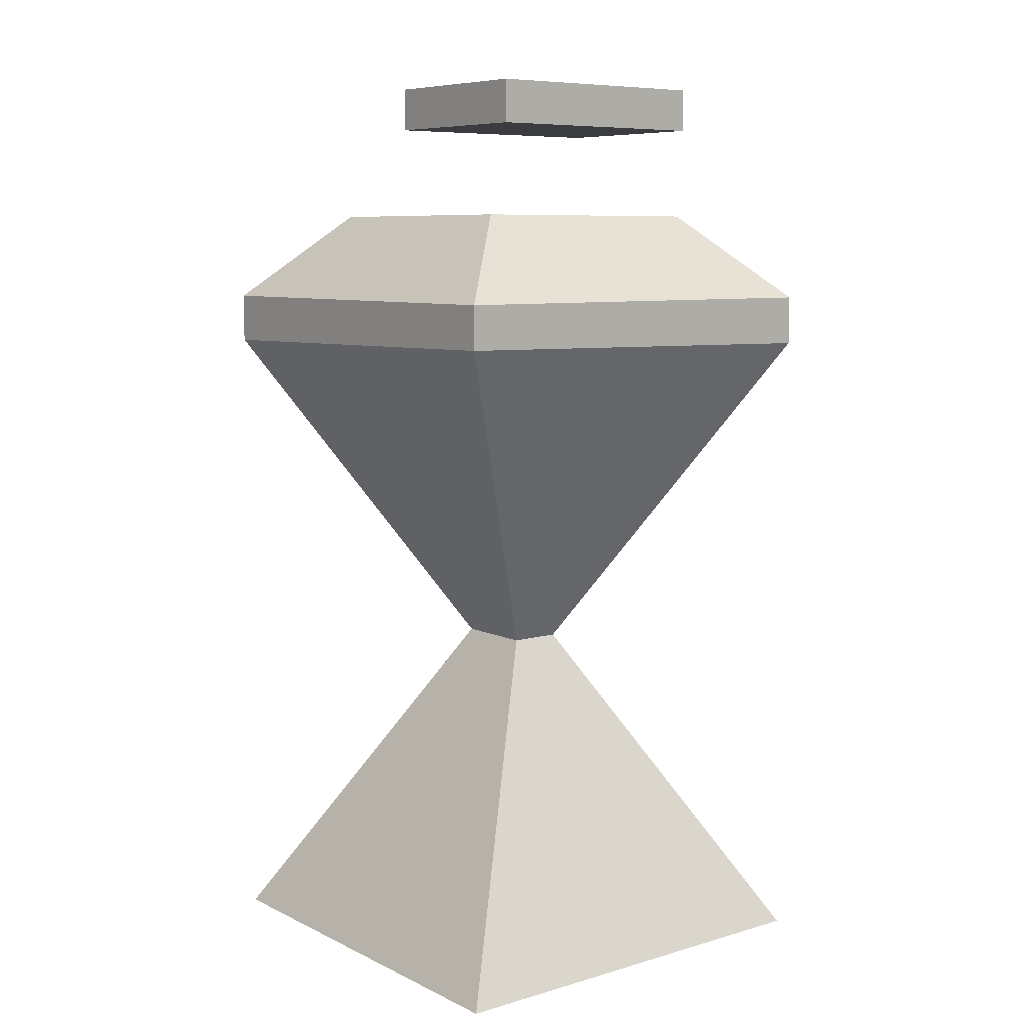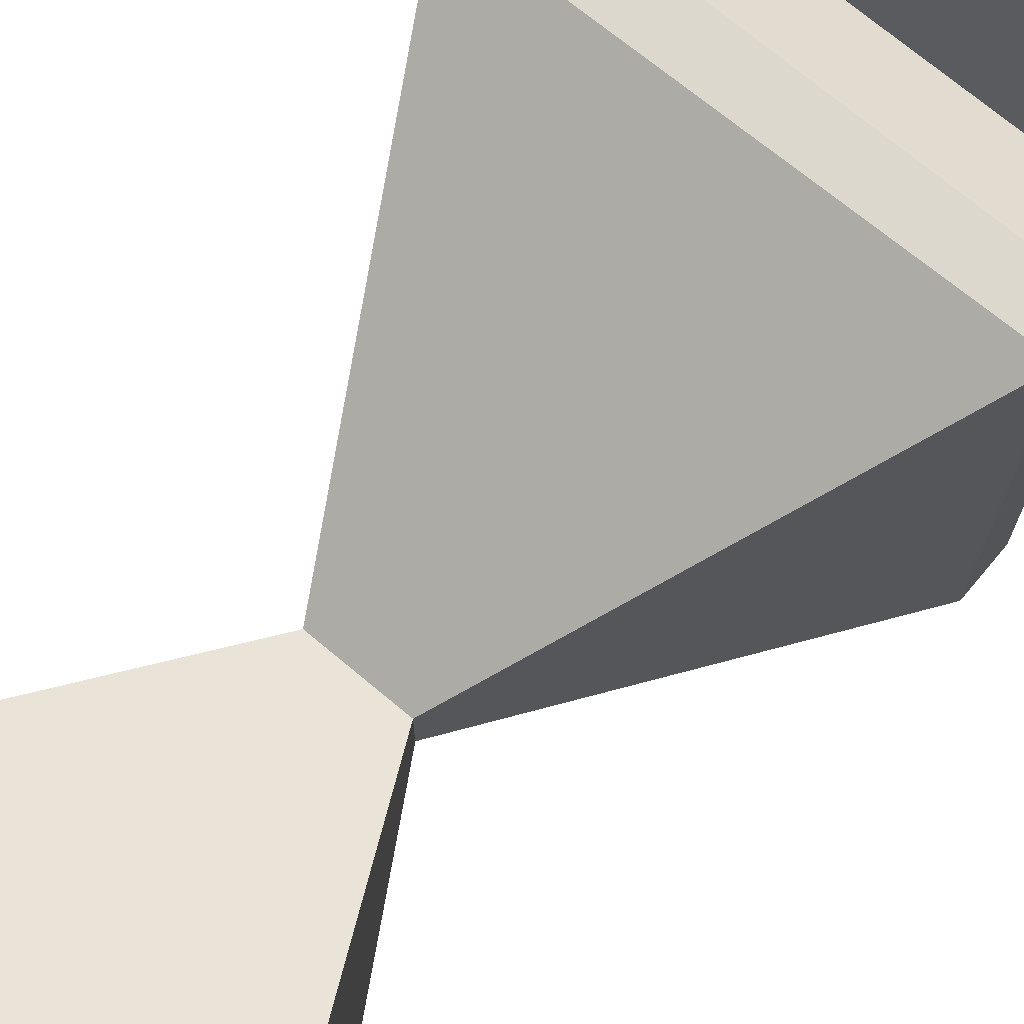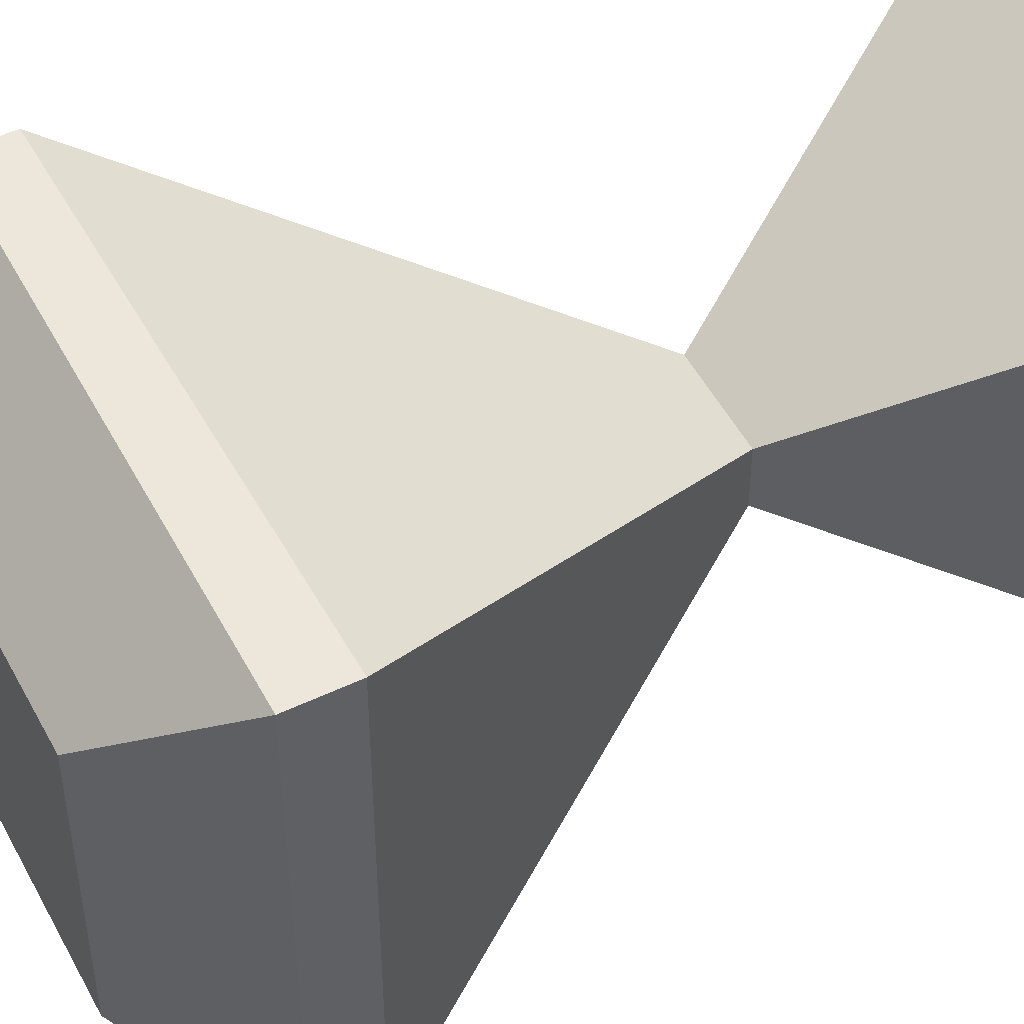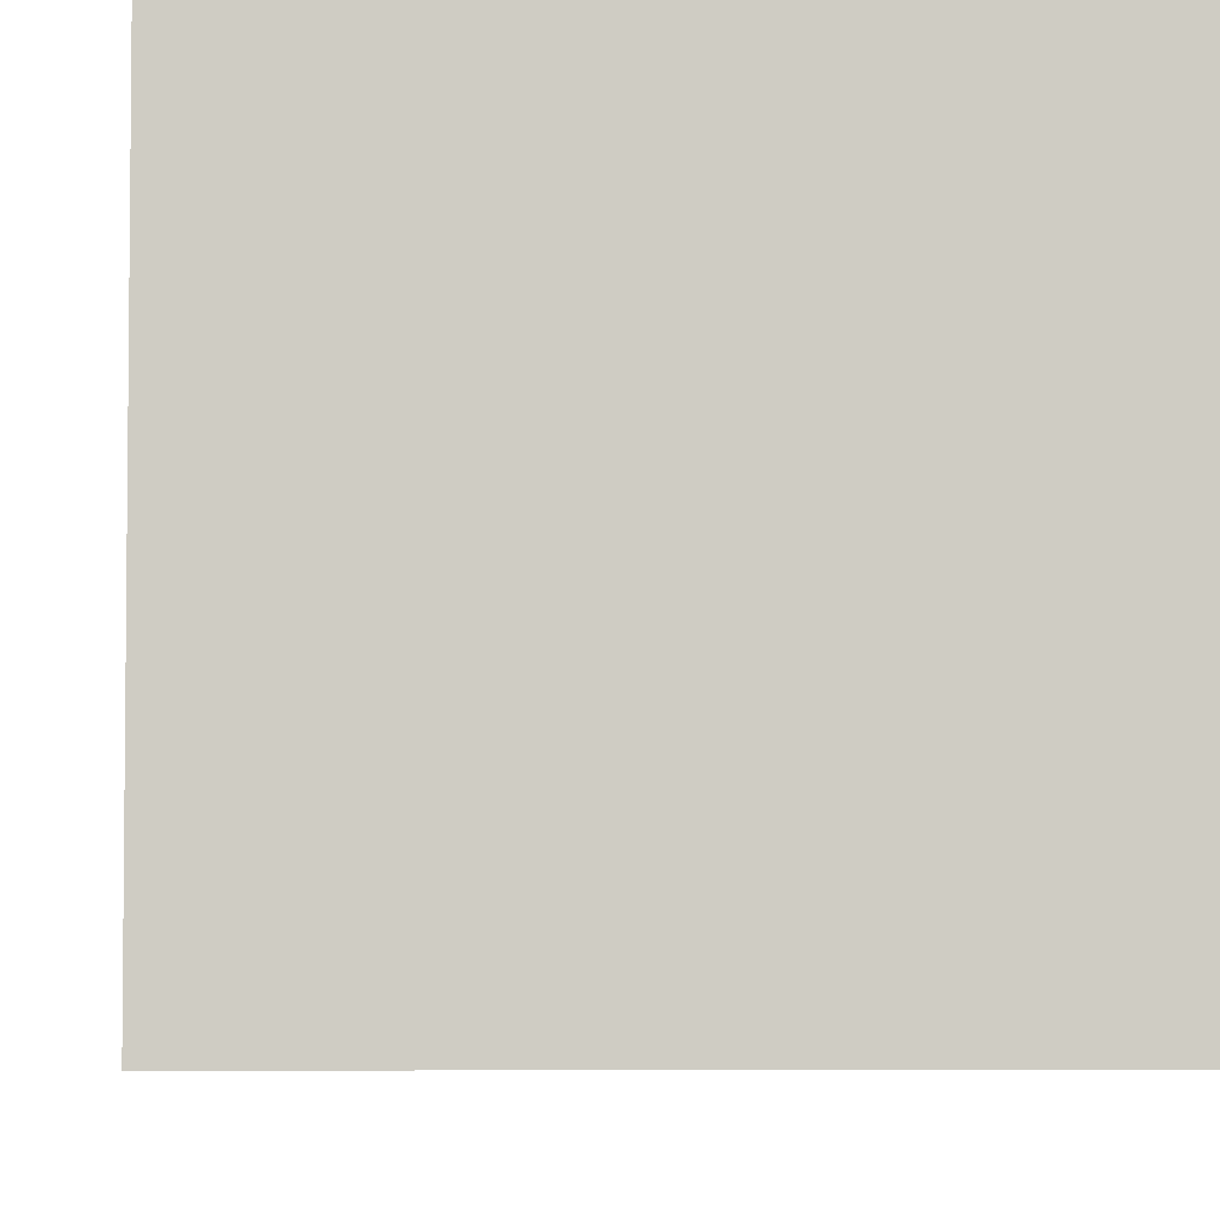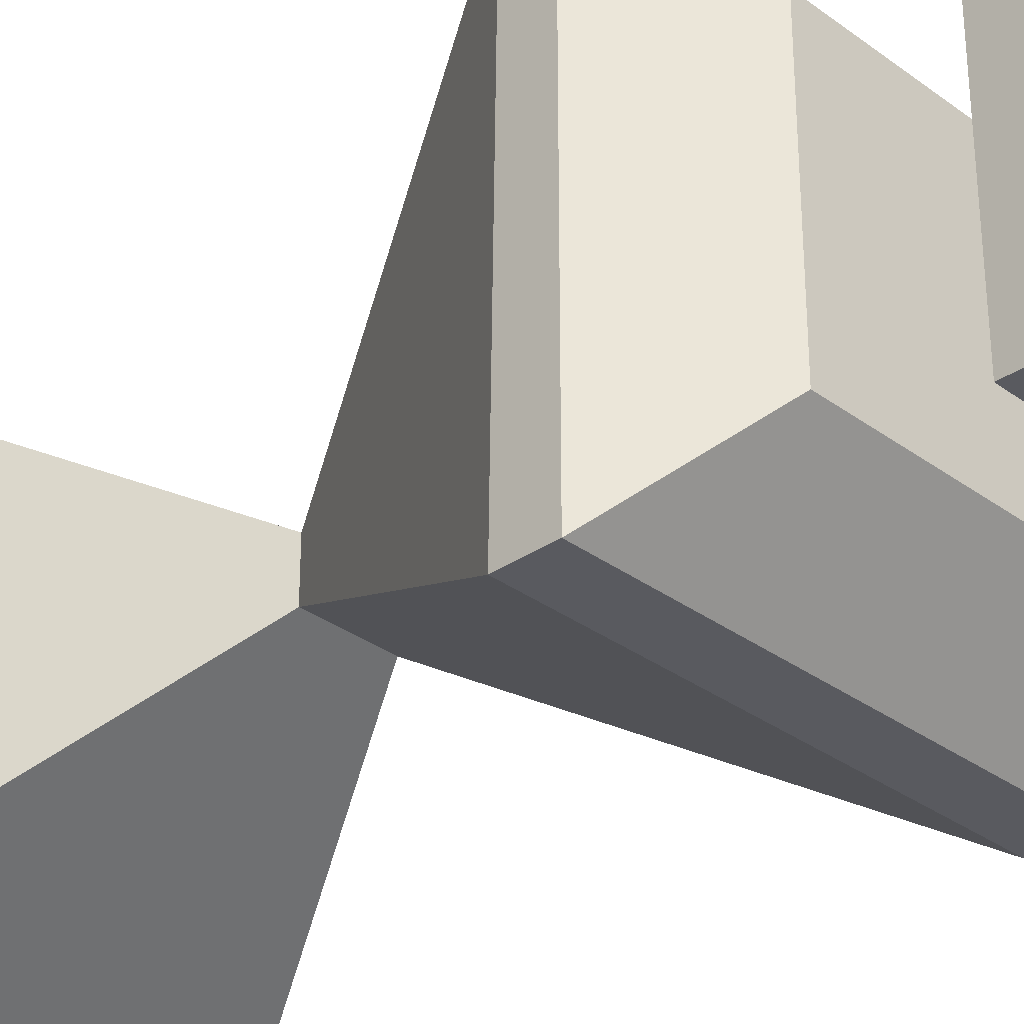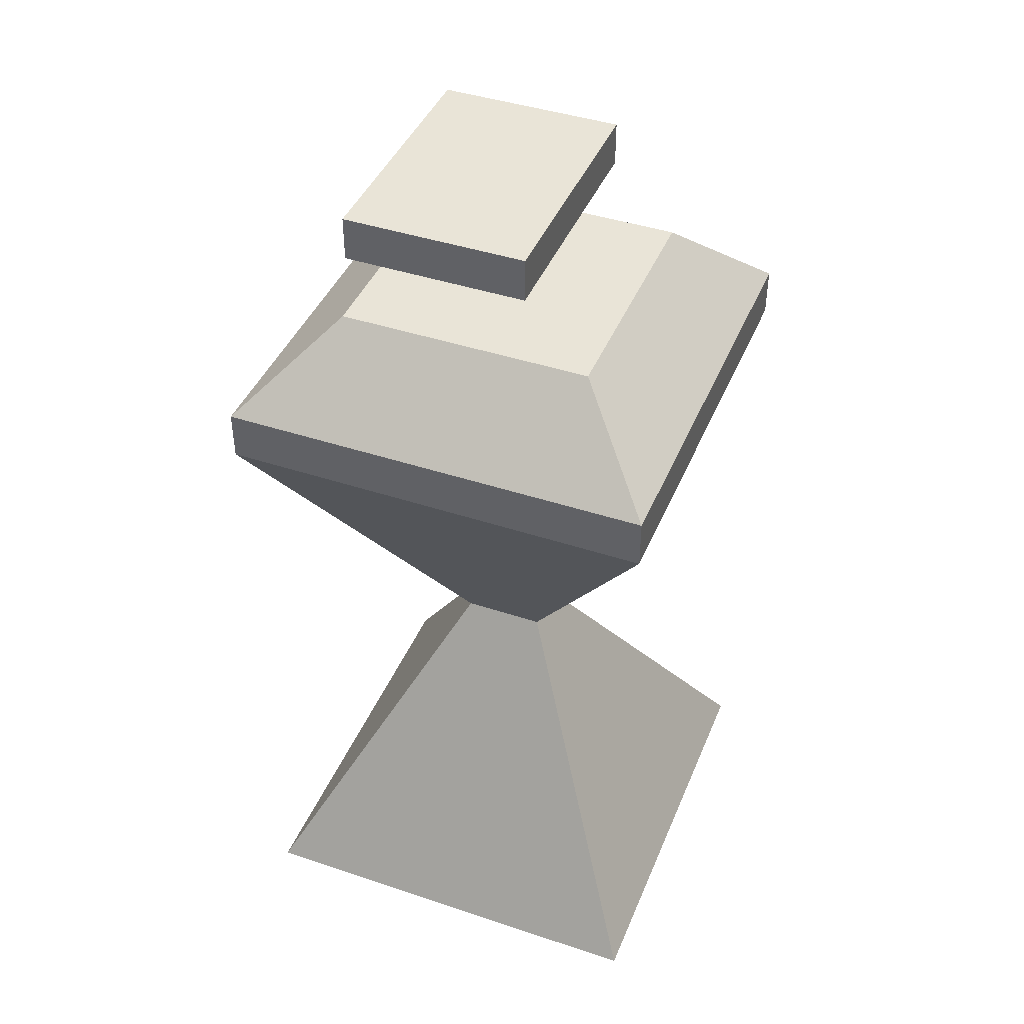
<metadata>
{"format":"obj","ext":"obj","renderer":"f3d","projection":"perspective","resolution":1024,"background":"white","views":[{"elev":8.0,"azim":51.8,"up":"+Y"},{"elev":72.3,"azim":39.9,"up":"+Z"},{"elev":51.0,"azim":-117.3,"up":"+Z"},{"elev":-4.8,"azim":-3.7,"up":"+Z"},{"elev":-31.9,"azim":134.0,"up":"+Z"},{"elev":42.8,"azim":-158.4,"up":"+Y"}]}
</metadata>
<code>
o Cube
v 1 2.054 -1
v 1 -1 -1
v 1 2.082 1
v 1 -1 1
v -1 2.054 -1
v -1 -1 -1
v -1 2.054 1
v -1 -1 1
v 0.192 0.5268 -0.1213
v -0.192 0.5268 0.1213
v 0.192 0.5268 0.1213
v -0.192 0.5268 -0.1213
v -0.3467 3.125 0.4205
v -0.3467 3.328 0.4205
v -0.3467 3.125 -0.7278
v -0.3467 3.328 -0.7278
v 1 2.284 1
v 0.5944 2.689 0.5944
v -0.5944 2.689 0.5944
v -1 2.284 1
v 1 2.284 -1
v 0.5944 2.689 -0.5944
v -0.5944 2.689 -0.5944
v -1 2.284 -1
v 0.4904 3.328 -0.7278
v 0.4904 3.125 -0.7278
v 0.4904 3.328 0.4205
v 0.4904 3.125 0.4205
f 16 15 13 14
f 11 3 7 10
f 10 7 5 12
f 6 2 4 8
f 9 1 3 11
f 12 5 1 9
f 6 12 9 2
f 2 9 11 4
f 8 10 12 6
f 4 11 10 8
f 3 1 21 17
f 22 23 19 18
f 1 5 24 21
f 5 7 20 24
f 18 19 20 17
f 22 18 17 21
f 19 23 24 20
f 23 22 21 24
f 7 3 17 20
f 14 13 28 27
f 27 28 26 25
f 25 26 15 16
f 14 27 25 16
f 28 13 15 26

</code>
